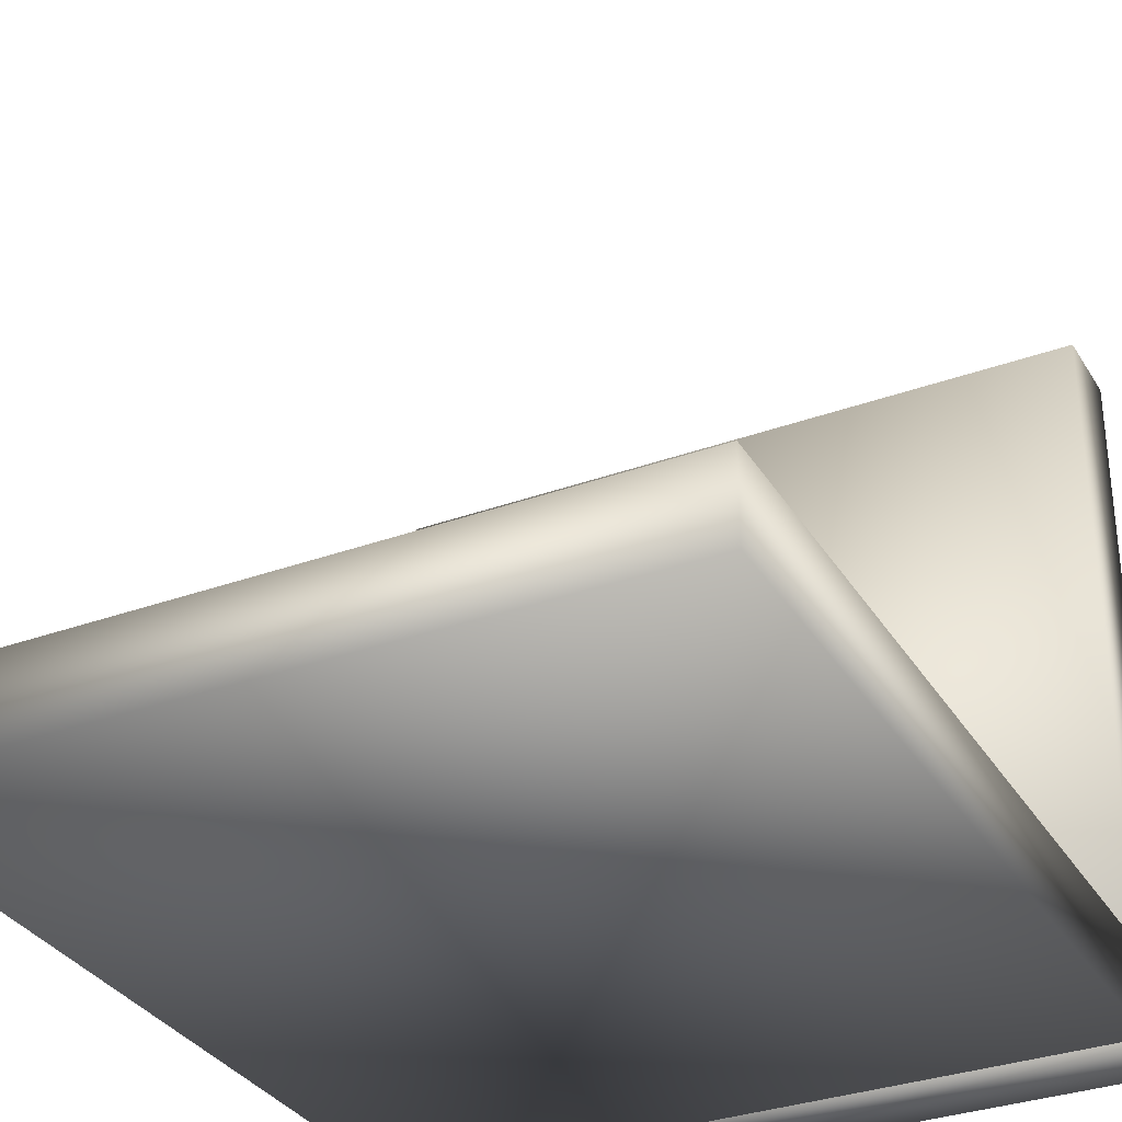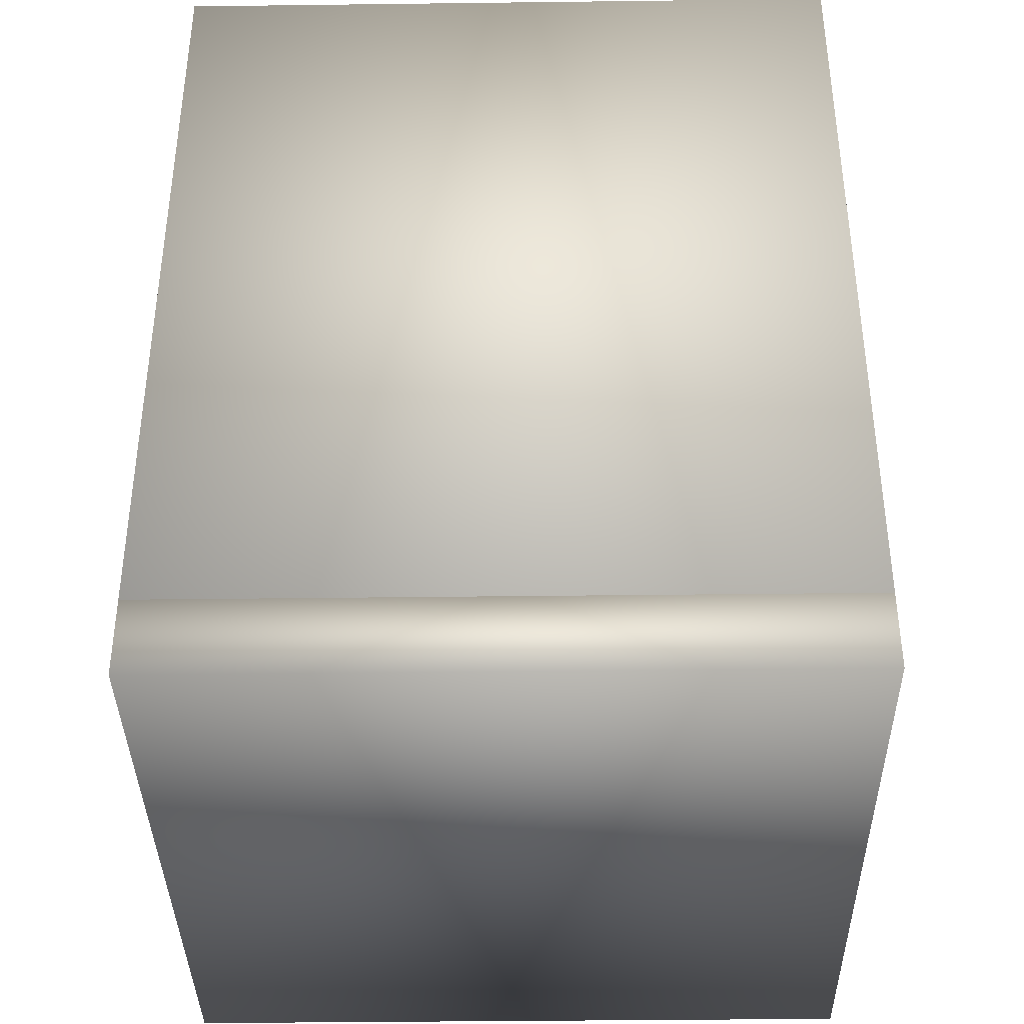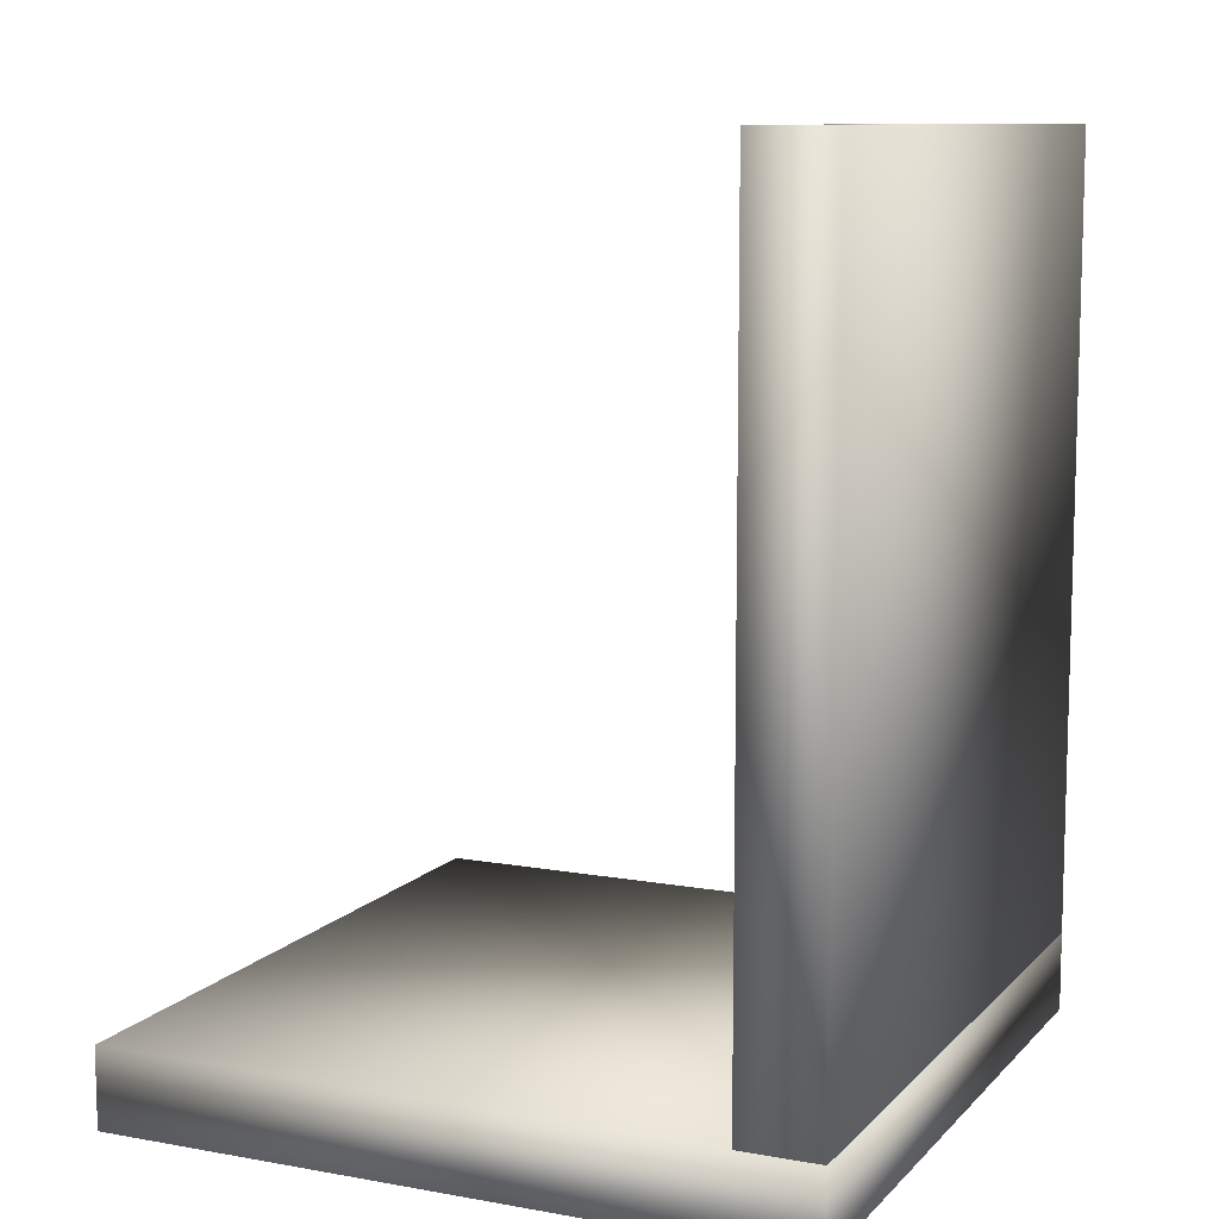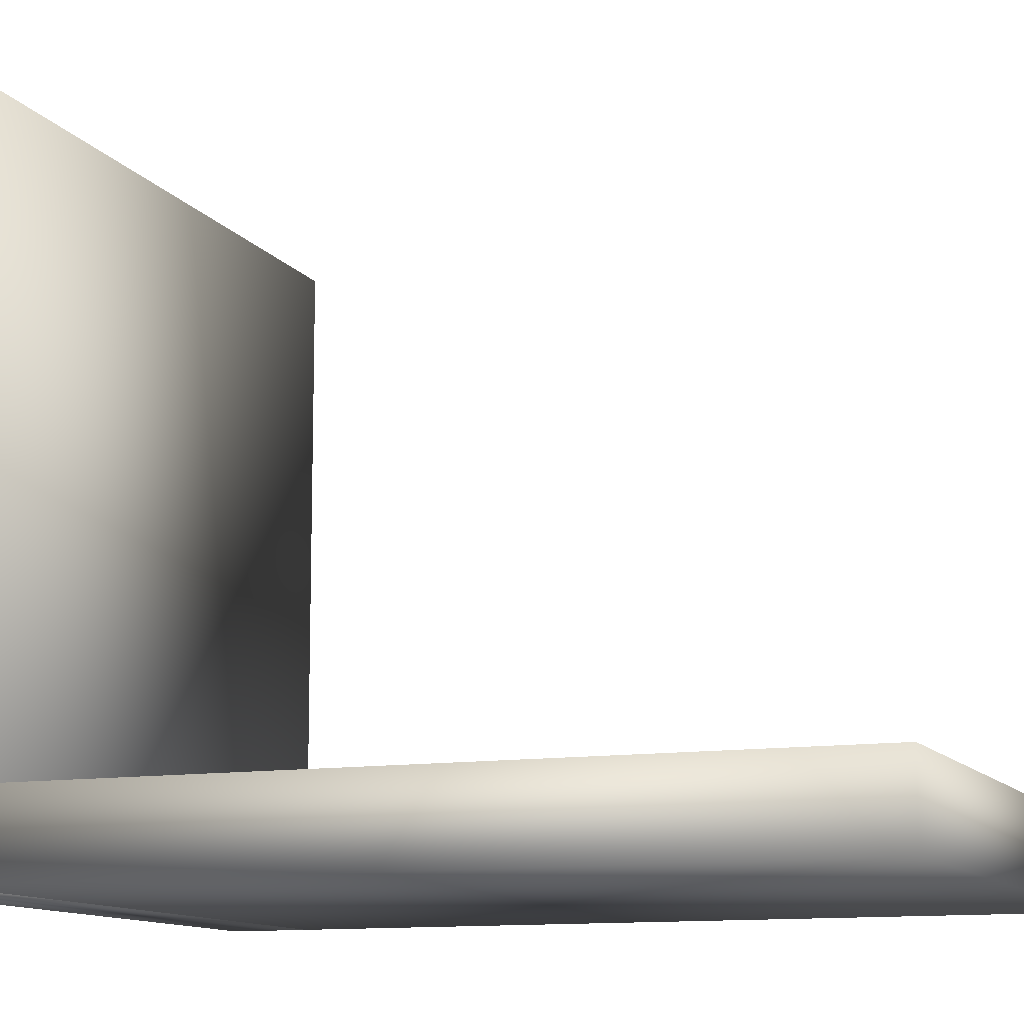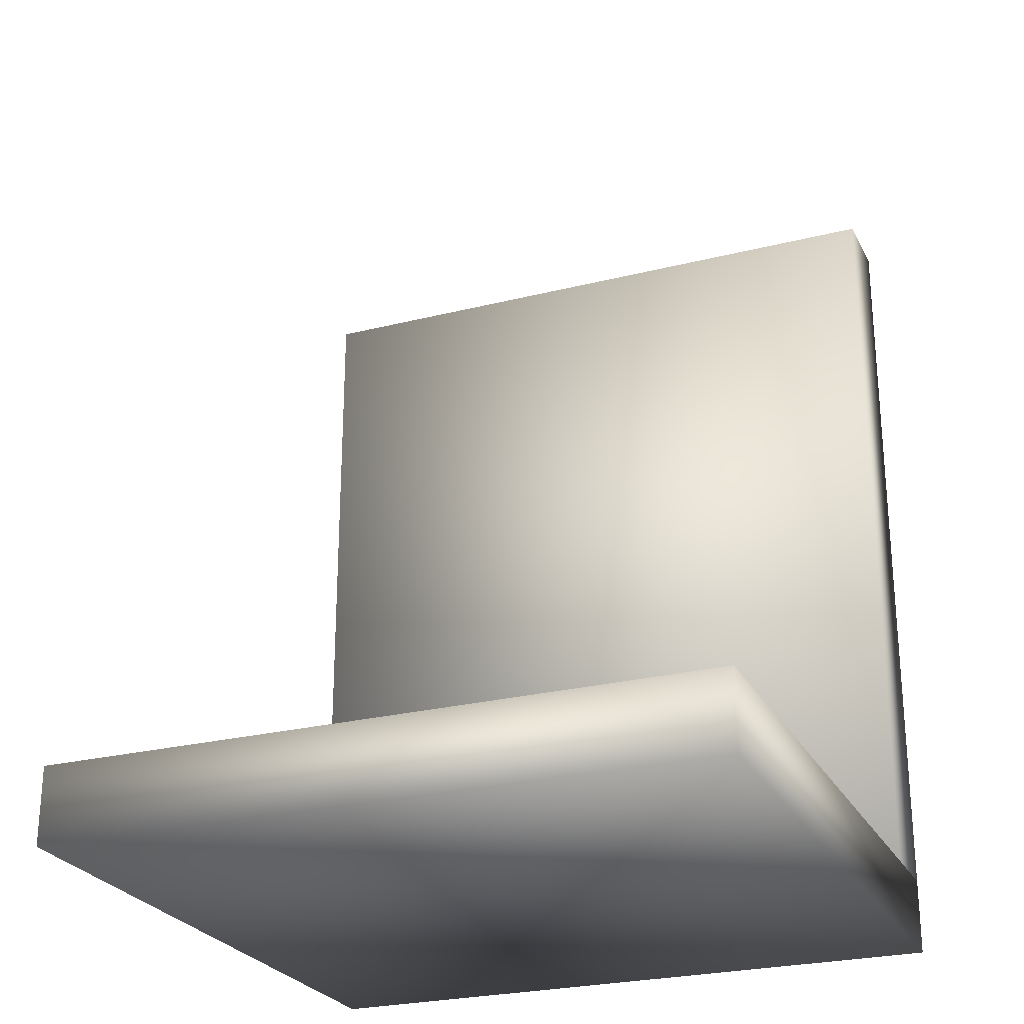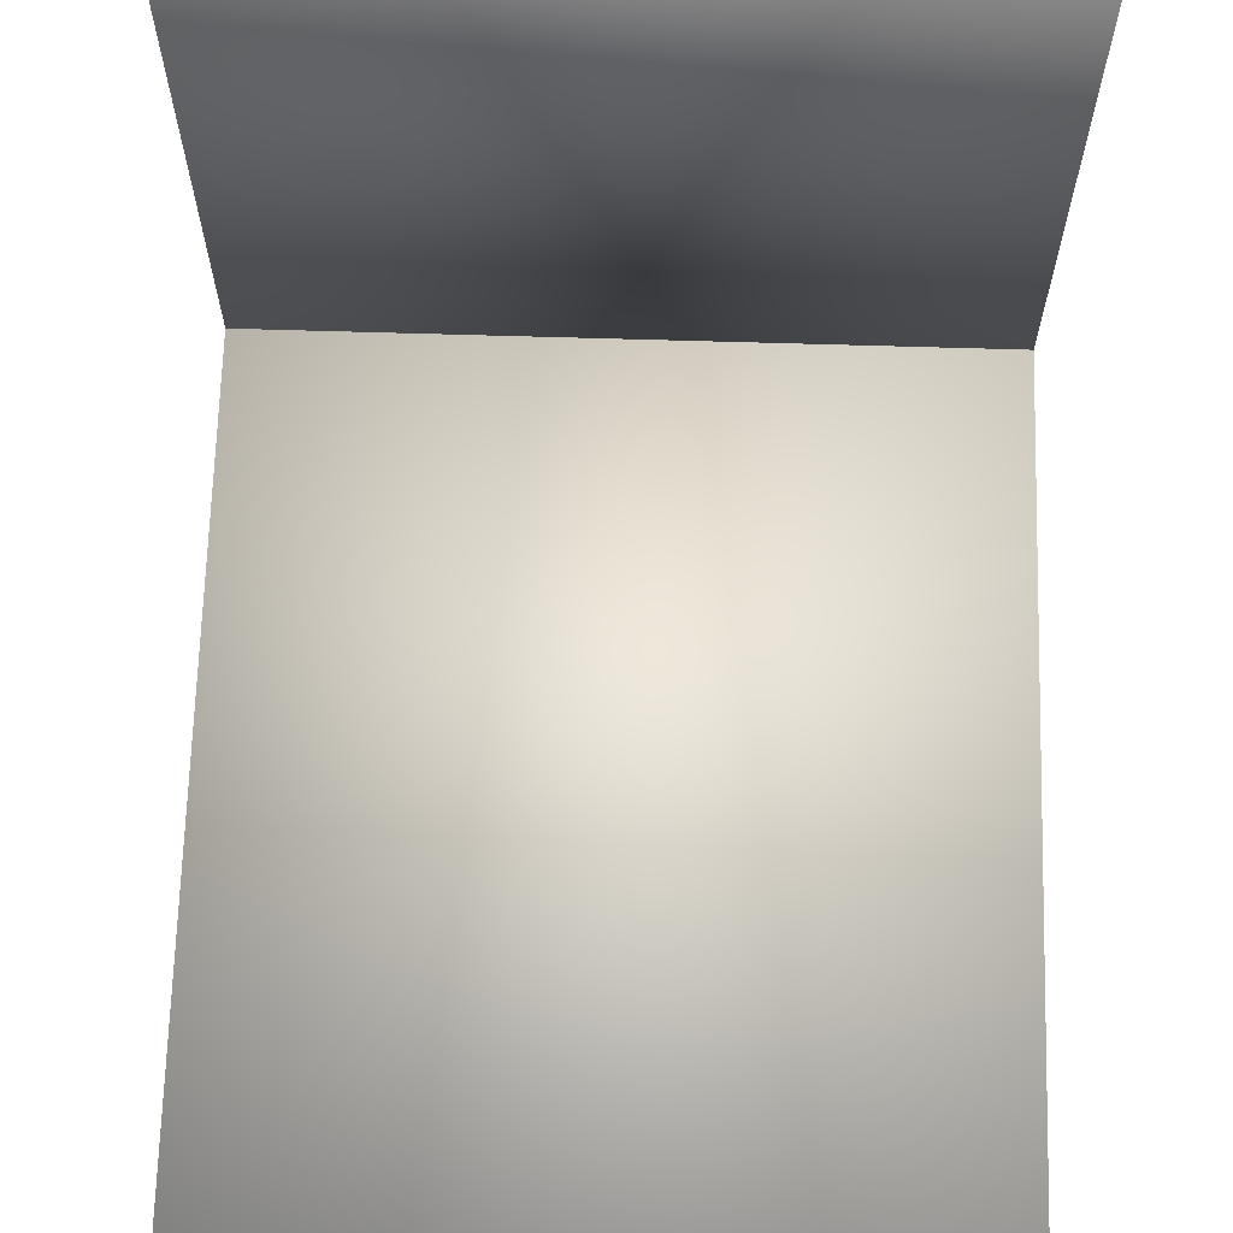
<metadata>
{"format":"obj","ext":"obj","renderer":"f3d","projection":"perspective","resolution":1024,"background":"white","views":[{"elev":-32.7,"azim":-153.3,"up":"+Z"},{"elev":-37.8,"azim":-179.1,"up":"+Y"},{"elev":10.1,"azim":114.5,"up":"+Y"},{"elev":-11.5,"azim":111.4,"up":"+Z"},{"elev":-25.7,"azim":22.0,"up":"+Y"},{"elev":68.0,"azim":-178.3,"up":"+Z"}]}
</metadata>
<code>
v  -3 0 3
v  -3 0 -3
v  3 0 -3
v  3 0 3
v  -3 0.7 3
v  3 0.7 3
v  3 0.7 -3
v  -3 0.7 -3
v  -3 0.7 -2.3
v  3 0.7 -2.3
v  -3 7.7 -2.3
v  3 7.7 -2.3
v  3 7.7 -3
v  -3 7.7 -3
o Box003
g Box003
f 1 2 3 4
f 5 6 7 8
f 1 4 6 5
f 4 3 7 6
f 3 2 8 7
f 2 1 5 8
f 9 8 7 10
f 11 12 13 14
f 9 10 12 11
f 10 7 13 12
f 7 8 14 13
f 8 9 11 14

</code>
